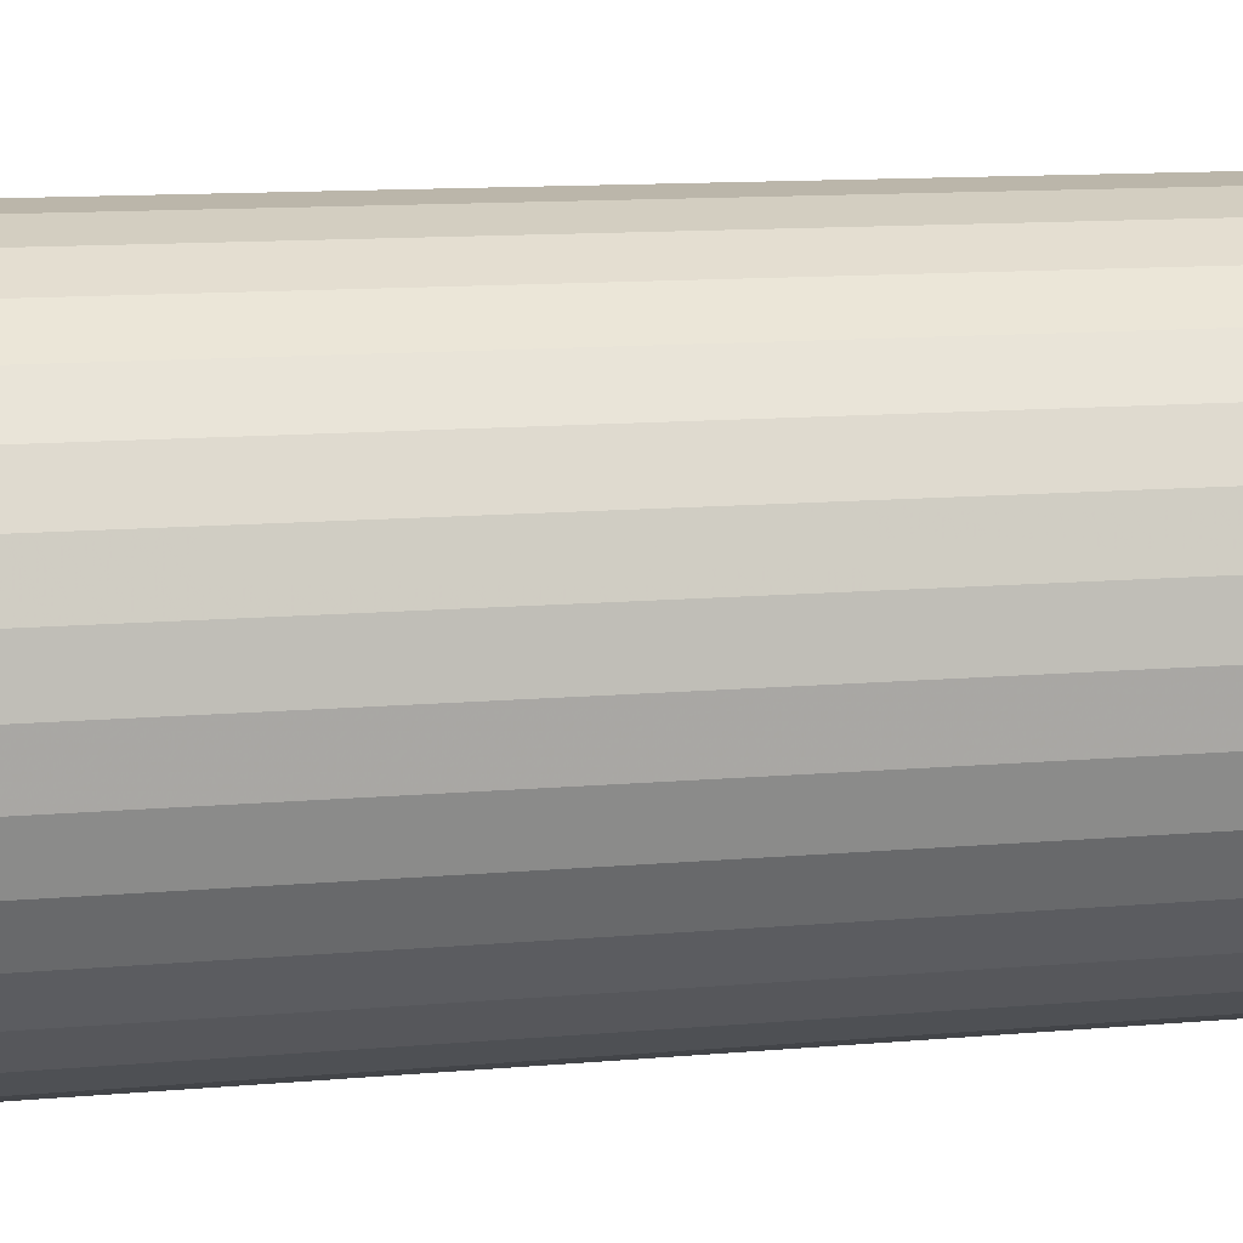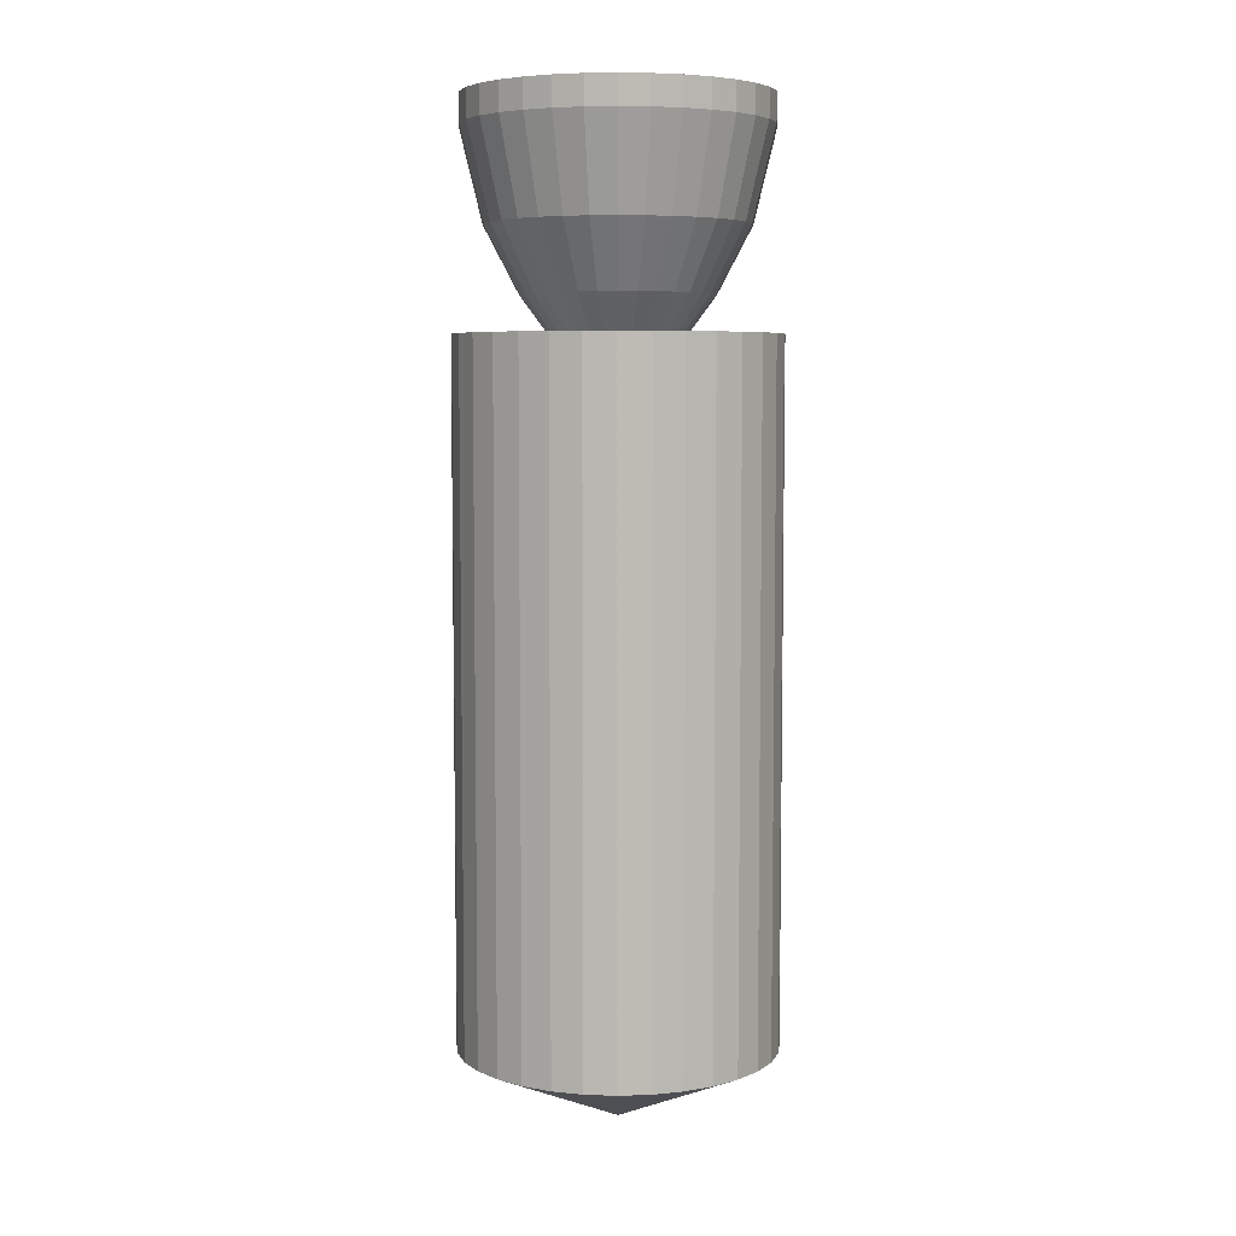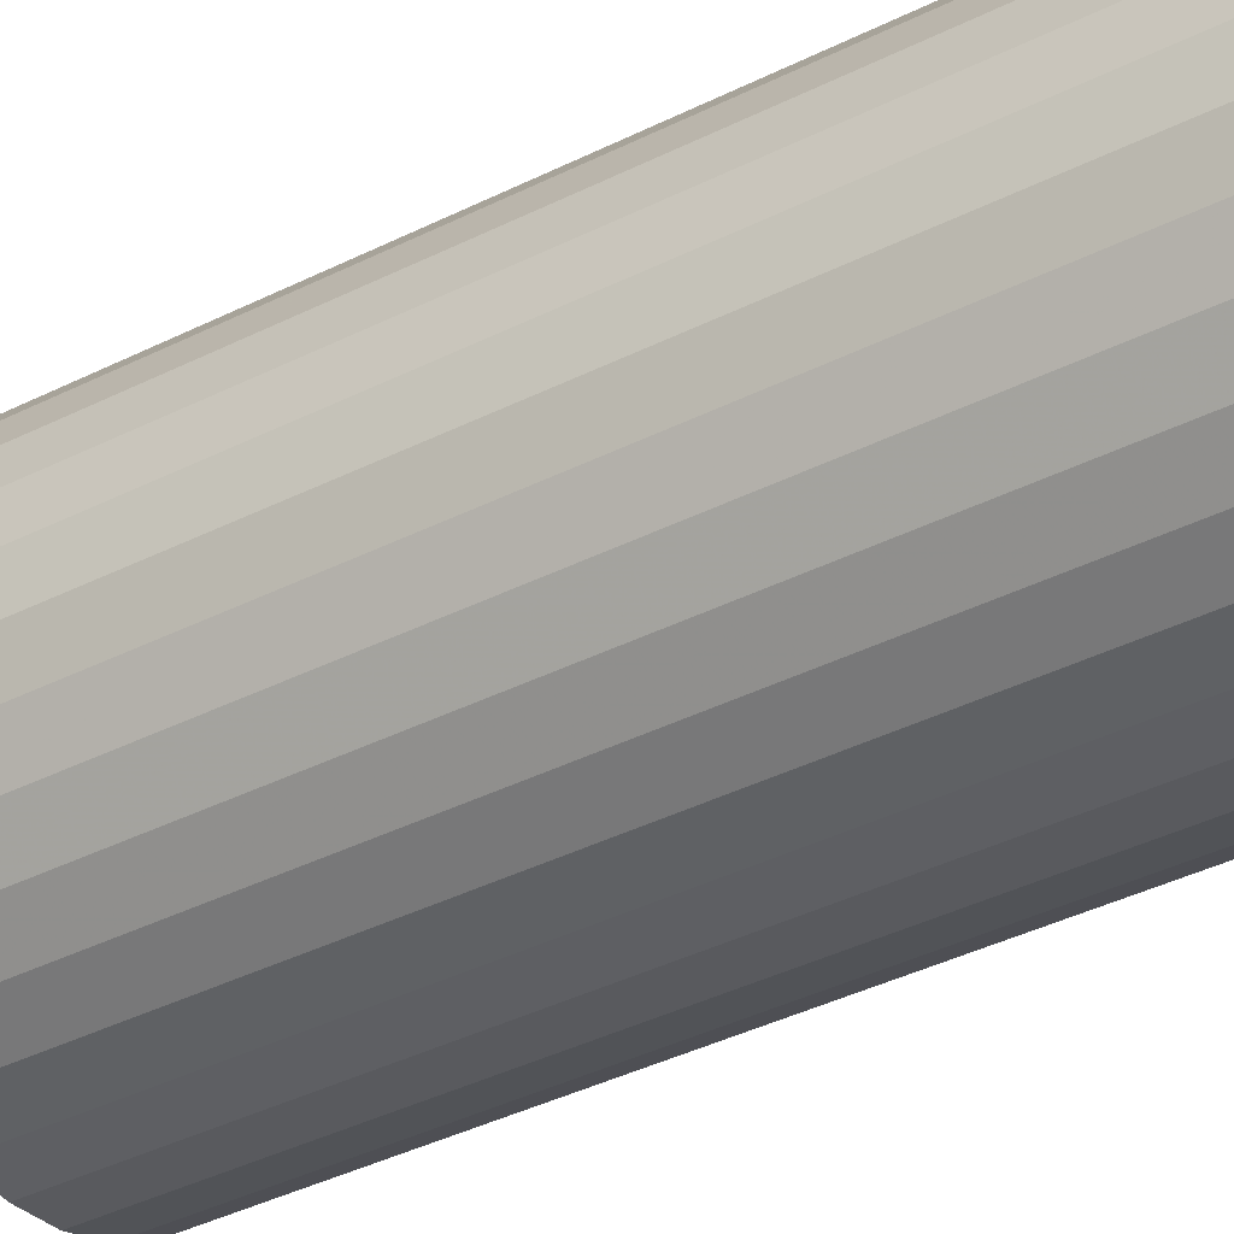
<metadata>
{"format":"obj","ext":"obj","renderer":"f3d","projection":"perspective","resolution":1024,"background":"white","views":[{"elev":8.5,"azim":73.3,"up":"+Z"},{"elev":6.2,"azim":45.2,"up":"+Y"},{"elev":-36.5,"azim":-56.3,"up":"+Z"}]}
</metadata>
<code>
o Cylinder
v 0.0192 0.2341 0.09652
v 0.03766 0.2341 0.09092
v 0.05468 0.2341 0.08183
v 0.08183 0.2341 0.05468
v 0.09092 0.2341 0.03766
v 0.09652 0.2341 0.0192
v 0.08183 0.2341 -0.05468
v 0.06959 0.2341 -0.06959
v 0.03766 0.2341 -0.09092
v 0.0192 0.2341 -0.09652
v -0 0.2341 -0.09841
v -0.05468 0.2341 -0.08183
v -0.08183 0.2341 -0.05468
v -0.09092 0.2341 -0.03766
v -0.09841 0.2341 0
v 0 -0.8936 -0
v 0 0.2341 0.2341
v 0.04568 0.2341 0.2296
v 0.08959 0.2341 0.2163
v 0.2341 0.2341 0
v 0.1656 0.2341 -0.1656
v 0.1301 0.2341 -0.1947
v 0.08959 0.2341 -0.2163
v 0.04568 0.2341 -0.2296
v -0.04568 0.2341 -0.2296
v -0.1301 0.2341 -0.1947
v -0.1656 0.2341 -0.1656
v -0.2163 0.2341 -0.08959
v -0.2296 0.2341 -0.04568
v -0.2296 0.2341 0.04568
v -0.2163 0.2341 0.08959
v -0.1301 0.2341 0.1947
v 0.02698 0.2887 0.1356
v 0.05292 0.2887 0.1278
v 0.07684 0.2887 0.115
v 0.09779 0.2887 0.09779
v 0.1278 0.2887 0.05292
v 0.1356 0.2887 0.02698
v 0.1383 0.2887 0
v 0.1356 0.2887 -0.02698
v 0.1278 0.2887 -0.05292
v 0.115 0.2887 -0.07684
v 0.09779 0.2887 -0.09779
v 0.07684 0.2887 -0.115
v 0.02698 0.2887 -0.1356
v -0 0.2887 -0.1383
v -0.09779 0.2887 -0.09779
v -0.07684 0.2887 0.115
v -0.02698 0.2887 0.1356
v 0.07209 0.3847 0.174
v 0.1047 0.3847 0.1566
v 0.1332 0.3847 0.1332
v 0.1566 0.3847 0.1047
v 0.1884 0.3847 0
v 0.174 0.3847 -0.07209
v 0.1566 0.3847 -0.1047
v -0.1047 0.3847 -0.1566
v -0.1332 0.3847 -0.1332
v -0.1848 0.3847 -0.03675
v 0 0.5204 0.2212
v 0.04315 0.5204 0.2169
v 0.08465 0.5204 0.2044
v 0.1229 0.5204 0.1839
v 0.1564 0.5204 0.1564
v 0.1839 0.5204 0.1229
v 0.2044 0.5204 0.08465
v 0.2169 0.5204 0.04315
v 0.2169 0.5204 -0.04315
v 0.2044 0.5204 -0.08465
v 0.1229 0.5204 -0.1839
v 0.08465 0.5204 -0.2044
v -0.08465 0.5204 -0.2044
v -0.1229 0.5204 -0.1839
v -0.2044 0.5204 -0.08465
v -0.2212 0.5204 0
v -0.1839 0.5204 0.1229
v -0.1229 0.5204 0.1839
v -0.04315 0.5204 0.2169
v 0.1301 -0.786 0.1947
v 0.1656 -0.786 0.1656
v 0.1947 -0.786 0.1301
v 0.2163 -0.786 0.08959
v 0.2296 -0.786 0.04568
v 0.2341 -0.786 -0
v 0.2163 -0.786 -0.08959
v 0.1656 -0.786 -0.1656
v 0.08959 -0.786 -0.2163
v 0.04568 -0.786 -0.2296
v -0.04568 -0.786 -0.2296
v -0.08959 -0.786 -0.2163
v -0.1301 -0.786 -0.1947
v -0.1656 -0.786 -0.1656
v -0.1947 -0.786 -0.1301
v -0.2296 -0.786 -0.04568
v -0.2163 -0.786 0.08959
v -0.1947 -0.786 0.1301
v -0.1656 -0.786 0.1656
v -0.08959 -0.786 0.2163
v 0.04315 0.5627 0.2169
v 0.1229 0.5627 0.1839
v 0.1564 0.5627 0.1564
v 0.1839 0.5627 0.1229
v 0.2044 0.5627 0.08465
v 0.2212 0.5627 0
v 0.2169 0.5627 -0.04315
v 0.2044 0.5627 -0.08465
v 0.1839 0.5627 -0.1229
v 0.1229 0.5627 -0.1839
v 0.04315 0.5627 -0.2169
v 0 0.5627 -0.2212
v -0.04315 0.5627 -0.2169
v -0.1229 0.5627 -0.1839
v -0.2169 0.5627 0.04315
v -0.2044 0.5627 0.08465
v -0.1229 0.5627 0.1839
v -0.04315 0.5627 0.2169
v 0.04568 -0.786 0.2296
v 0 -0.786 0.2341
v 0.08959 -0.786 0.2163
v 0.1301 0.2341 0.1947
v 0.1656 0.2341 0.1656
v 0.1947 0.2341 0.1301
v 0.2163 0.2341 0.08959
v 0.2296 0.2341 0.04568
v 0.2296 0.2341 -0.04568
v 0.2296 -0.786 -0.04568
v 0.2163 0.2341 -0.08959
v 0.1947 0.2341 -0.1301
v 0.1947 -0.786 -0.1301
v 0.1301 -0.786 -0.1947
v -0 0.2341 -0.2341
v -0 -0.786 -0.2341
v -0.08959 0.2341 -0.2163
v -0.1947 0.2341 -0.1301
v -0.2163 -0.786 -0.08959
v -0.2341 0.2341 0
v -0.2341 -0.786 -0
v -0.2296 -0.786 0.04568
v -0.1947 0.2341 0.1301
v -0.1656 0.2341 0.1656
v -0.1301 -0.786 0.1947
v -0.08959 0.2341 0.2163
v -0.04568 0.2341 0.2296
v -0.04568 -0.786 0.2296
v -0 0.2341 0.09841
v 0.06959 0.2341 0.06959
v 0.09841 0.2341 0
v 0.09652 0.2341 -0.0192
v 0.09092 0.2341 -0.03766
v 0.05468 0.2341 -0.08183
v -0.0192 0.2341 -0.09652
v -0.03766 0.2341 -0.09092
v -0.06959 0.2341 -0.06959
v -0.09652 0.2341 -0.0192
v -0.09652 0.2341 0.0192
v -0.09092 0.2341 0.03766
v -0.08183 0.2341 0.05468
v -0.06959 0.2341 0.06959
v -0.05468 0.2341 0.08183
v -0.03766 0.2341 0.09092
v -0.0192 0.2341 0.09652
v -0 0.2887 0.1383
v 0.115 0.2887 0.07684
v 0.05292 0.2887 -0.1278
v -0.02698 0.2887 -0.1356
v -0.05292 0.2887 -0.1278
v -0.07684 0.2887 -0.115
v -0.115 0.2887 -0.07684
v -0.1278 0.2887 -0.05292
v -0.1356 0.2887 -0.02698
v -0.1383 0.2887 0
v -0.1356 0.2887 0.02698
v -0.1278 0.2887 0.05292
v -0.115 0.2887 0.07684
v -0.09779 0.2887 0.09779
v -0.05292 0.2887 0.1278
v -0 0.3847 0.1884
v 0.03675 0.3847 0.1848
v 0.174 0.3847 0.07209
v 0.1848 0.3847 0.03675
v 0.1848 0.3847 -0.03675
v 0.1332 0.3847 -0.1332
v 0.1047 0.3847 -0.1566
v 0.07209 0.3847 -0.174
v 0.03675 0.3847 -0.1848
v 0 0.3847 -0.1884
v -0.03675 0.3847 -0.1848
v -0.07209 0.3847 -0.174
v -0.1566 0.3847 -0.1047
v -0.174 0.3847 -0.07209
v -0.1884 0.3847 0
v -0.1848 0.3847 0.03675
v -0.174 0.3847 0.07209
v -0.1566 0.3847 0.1047
v -0.1332 0.3847 0.1332
v -0.1047 0.3847 0.1566
v -0.07209 0.3847 0.174
v -0.03675 0.3847 0.1848
v 0.2212 0.5204 0
v 0.1839 0.5204 -0.1229
v 0.1564 0.5204 -0.1564
v 0.04315 0.5204 -0.2169
v 0 0.5204 -0.2212
v -0.04315 0.5204 -0.2169
v -0.1564 0.5204 -0.1564
v -0.1839 0.5204 -0.1229
v -0.2169 0.5204 -0.04315
v -0.2169 0.5204 0.04315
v -0.2044 0.5204 0.08465
v -0.1564 0.5204 0.1564
v -0.08465 0.5204 0.2044
v 0 0.5627 0.2212
v 0.08465 0.5627 0.2044
v 0.2169 0.5627 0.04315
v 0.1564 0.5627 -0.1564
v 0.08465 0.5627 -0.2044
v -0.08465 0.5627 -0.2044
v -0.1564 0.5627 -0.1564
v -0.1839 0.5627 -0.1229
v -0.2044 0.5627 -0.08465
v -0.2169 0.5627 -0.04315
v -0.2212 0.5627 0
v -0.1839 0.5627 0.1229
v -0.1564 0.5627 0.1564
v -0.08465 0.5627 0.2044
v 0 0.3225 0
v -0.04568 -0.446 0.2296
v -0.04568 -0.1059 0.2296
v -0.2341 -0.446 -0
v -0.2341 -0.1059 -0
v -0 -0.446 -0.2341
v -0 -0.1059 -0.2341
v 0.1947 -0.446 -0.1301
v 0.1947 -0.1059 -0.1301
v 0.2296 -0.446 -0.04568
v 0.2296 -0.1059 -0.04568
v 0.1301 -0.446 0.1947
v 0.1301 -0.1059 0.1947
v 0.08959 -0.446 0.2163
v 0.08959 -0.1059 0.2163
v 0 -0.446 0.2341
v 0 -0.1059 0.2341
v -0.08959 -0.446 0.2163
v -0.08959 -0.1059 0.2163
v -0.1301 -0.446 0.1947
v -0.1301 -0.1059 0.1947
v -0.1656 -0.446 0.1656
v -0.1656 -0.1059 0.1656
v -0.1947 -0.446 0.1301
v -0.1947 -0.1059 0.1301
v -0.2163 -0.446 0.08959
v -0.2163 -0.1059 0.08959
v -0.2296 -0.446 0.04568
v -0.2296 -0.1059 0.04568
v -0.2296 -0.446 -0.04568
v -0.2296 -0.1059 -0.04568
v 0.04568 -0.1059 0.2296
v 0.04568 -0.446 0.2296
v -0.2163 -0.446 -0.08959
v -0.2163 -0.1059 -0.08959
v -0.1947 -0.446 -0.1301
v -0.1947 -0.1059 -0.1301
v -0.1656 -0.446 -0.1656
v -0.1656 -0.1059 -0.1656
v -0.1301 -0.446 -0.1947
v -0.1301 -0.1059 -0.1947
v -0.08959 -0.446 -0.2163
v -0.08959 -0.1059 -0.2163
v -0.04568 -0.446 -0.2296
v -0.04568 -0.1059 -0.2296
v 0.04568 -0.446 -0.2296
v 0.04568 -0.1059 -0.2296
v 0.08959 -0.446 -0.2163
v 0.08959 -0.1059 -0.2163
v 0.1301 -0.446 -0.1947
v 0.1301 -0.1059 -0.1947
v 0.1656 -0.446 -0.1656
v 0.1656 -0.1059 -0.1656
v 0.2163 -0.446 -0.08959
v 0.2163 -0.1059 -0.08959
v 0.2341 -0.446 -0
v 0.2341 -0.1059 -0
v 0.2296 -0.446 0.04568
v 0.2296 -0.1059 0.04568
v 0.2163 -0.446 0.08959
v 0.2163 -0.1059 0.08959
v 0.1947 -0.446 0.1301
v 0.1947 -0.1059 0.1301
v 0.1656 -0.446 0.1656
v 0.1656 -0.1059 0.1656
f 238 19 240
f 257 17 242
f 242 143 228
f 228 142 244
f 244 32 246
f 248 32 140
f 248 139 250
f 250 31 252
f 252 30 254
f 254 136 230
f 230 29 256
f 256 28 260
f 260 134 262
f 13 153 47
f 145 1 18
f 2 19 18
f 2 3 120
f 3 146 121
f 146 4 122
f 5 123 122
f 5 6 124
f 147 20 124
f 149 7 128
f 7 8 21
f 150 22 21
f 9 23 22
f 9 10 24
f 10 11 131
f 151 25 131
f 152 12 26
f 12 153 27
f 13 134 27
f 13 14 28
f 14 154 29
f 15 136 29
f 15 155 30
f 155 156 31
f 157 139 31
f 158 159 32
f 160 142 32
f 145 17 143
f 171 170 59
f 147 6 38
f 13 168 169
f 147 39 40
f 154 14 169
f 149 148 40
f 15 154 170
f 149 41 42
f 15 171 172
f 7 42 43
f 150 8 43
f 9 150 44
f 145 162 33
f 9 164 45
f 2 1 33
f 10 45 46
f 3 2 34
f 160 159 48
f 11 46 165
f 3 35 36
f 4 146 36
f 145 161 49
f 5 4 163
f 12 167 47
f 5 37 38
f 41 55 56
f 42 56 182
f 44 43 182
f 164 44 183
f 34 33 178
f 48 175 195
f 45 185 186
f 35 34 50
f 176 48 196
f 165 46 186
f 36 35 51
f 49 176 197
f 163 36 52
f 49 198 177
f 166 188 57
f 37 163 53
f 167 57 58
f 37 179 180
f 168 47 58
f 39 38 180
f 39 54 181
f 41 40 181
f 63 62 213
f 184 183 70
f 178 177 60
f 195 194 76
f 184 71 202
f 50 178 61
f 51 50 62
f 197 196 77
f 52 51 63
f 187 204 72
f 53 52 64
f 177 198 78
f 188 72 73
f 179 53 65
f 57 73 205
f 180 179 66
f 189 58 205
f 54 180 67
f 189 206 74
f 54 199 68
f 59 190 74
f 55 181 68
f 191 59 207
f 55 69 200
f 191 75 208
f 56 200 201
f 211 77 115
f 203 110 111
f 64 63 100
f 78 211 225
f 204 111 217
f 65 64 101
f 60 78 116
f 73 72 217
f 66 65 102
f 205 73 112
f 67 66 103
f 199 67 214
f 74 206 219
f 68 199 104
f 207 74 220
f 69 68 105
f 75 207 221
f 200 69 106
f 208 75 222
f 201 200 107
f 209 208 113
f 70 201 215
f 76 209 114
f 71 70 108
f 61 60 212
f 210 76 223
f 71 216 109
f 62 61 99
f 77 210 224
f 202 109 110
f 16 118 117
f 16 117 119
f 16 119 79
f 16 79 80
f 16 80 81
f 16 81 82
f 16 82 83
f 16 83 84
f 16 84 126
f 16 126 85
f 16 85 129
f 16 129 86
f 16 86 130
f 16 130 87
f 16 87 88
f 16 88 132
f 16 132 89
f 16 89 90
f 16 90 91
f 16 91 92
f 16 92 93
f 16 93 135
f 16 135 94
f 16 94 137
f 16 137 138
f 16 138 95
f 16 95 96
f 16 96 97
f 16 97 141
f 16 141 98
f 16 98 144
f 16 144 118
f 226 99 212
f 226 213 99
f 226 100 213
f 226 101 100
f 226 102 101
f 226 103 102
f 226 214 103
f 226 104 214
f 226 105 104
f 226 106 105
f 226 107 106
f 226 215 107
f 226 108 215
f 226 216 108
f 226 109 216
f 226 110 109
f 226 111 110
f 226 217 111
f 226 112 217
f 226 218 112
f 226 113 222
f 226 114 113
f 226 223 114
f 226 115 224
f 226 225 115
f 226 116 225
f 226 212 116
f 240 18 257
f 262 27 264
f 266 27 26
f 266 133 268
f 268 25 270
f 270 131 232
f 232 24 272
f 272 23 274
f 274 22 276
f 276 21 278
f 234 21 128
f 234 127 280
f 280 125 236
f 236 20 282
f 284 20 124
f 286 124 123
f 288 123 122
f 13 47 168
f 145 18 17
f 2 18 1
f 2 120 19
f 3 121 120
f 5 122 4
f 5 124 123
f 147 124 6
f 147 125 20
f 7 21 128
f 150 21 8
f 9 22 150
f 9 24 23
f 10 131 24
f 151 131 11
f 151 133 25
f 152 26 133
f 12 27 26
f 13 27 153
f 13 28 134
f 14 29 28
f 15 29 154
f 15 30 136
f 155 31 30
f 157 31 156
f 158 32 140
f 160 32 159
f 171 59 191
f 147 38 39
f 13 169 14
f 147 40 148
f 149 40 41
f 15 170 171
f 149 42 7
f 15 172 155
f 7 43 8
f 150 43 44
f 9 44 164
f 145 33 1
f 9 45 10
f 2 33 34
f 159 175 48
f 10 46 11
f 3 34 35
f 160 48 176
f 11 165 151
f 3 36 146
f 161 176 49
f 4 36 163
f 145 49 162
f 152 167 12
f 5 163 37
f 12 47 153
f 5 38 6
f 194 209 76
f 41 56 42
f 42 182 43
f 44 182 183
f 162 178 33
f 164 185 45
f 34 178 50
f 48 195 196
f 45 186 46
f 35 50 51
f 36 51 52
f 49 197 198
f 163 52 53
f 49 177 162
f 166 57 167
f 37 53 179
f 167 58 47
f 37 180 38
f 168 58 189
f 39 180 54
f 39 181 40
f 170 190 59
f 41 181 55
f 63 213 100
f 184 70 71
f 178 60 61
f 195 76 210
f 50 61 62
f 196 210 77
f 51 62 63
f 197 77 211
f 52 63 64
f 198 211 78
f 187 72 188
f 53 64 65
f 177 78 60
f 188 73 57
f 179 65 66
f 57 205 58
f 180 66 67
f 54 67 199
f 189 74 190
f 54 68 181
f 59 74 207
f 55 68 69
f 191 207 75
f 55 200 56
f 56 201 182
f 183 201 70
f 211 115 225
f 203 111 204
f 64 100 101
f 78 225 116
f 204 217 72
f 65 101 102
f 60 116 212
f 73 217 112
f 66 102 103
f 205 112 218
f 67 103 214
f 199 214 104
f 74 219 220
f 68 104 105
f 69 105 106
f 75 221 222
f 200 106 107
f 208 222 113
f 201 107 215
f 209 113 114
f 70 215 108
f 76 114 223
f 71 108 216
f 61 212 99
f 71 109 202
f 62 99 213
f 77 224 115
f 202 110 203
f 290 122 121
f 147 125 148
f 149 125 127
f 151 133 152
f 157 140 158
f 160 143 161
f 155 173 172
f 157 173 156
f 157 175 174
f 159 175 158
f 161 176 160
f 151 166 165
f 152 167 166
f 194 209 193
f 171 192 191
f 172 193 192
f 174 193 173
f 162 178 177
f 174 195 194
f 164 185 184
f 165 188 187
f 168 190 189
f 170 190 169
f 196 210 195
f 185 203 202
f 187 203 186
f 198 211 197
f 192 209 208
f 183 201 182
f 206 218 205
f 226 218 219
f 226 219 220
f 226 220 221
f 226 221 222
f 226 223 224
f 290 120 238
f 146 121 122
f 149 148 125
f 149 127 128
f 157 139 140
f 160 142 143
f 145 161 143
f 154 170 169
f 155 156 173
f 157 174 173
f 157 158 175
f 151 152 166
f 171 172 192
f 172 173 193
f 174 194 193
f 164 184 183
f 174 175 195
f 176 197 196
f 165 187 186
f 165 166 188
f 168 169 190
f 184 185 202
f 185 186 203
f 187 204 203
f 189 206 205
f 191 192 208
f 192 193 209
f 206 219 218
f 207 221 220
f 210 224 223
f 80 237 79
f 289 238 237
f 80 287 289
f 289 288 290
f 81 285 287
f 287 286 288
f 82 283 285
f 285 284 286
f 83 281 283
f 283 282 284
f 126 281 84
f 235 282 281
f 85 235 126
f 279 236 235
f 129 279 85
f 233 280 279
f 129 277 233
f 233 278 234
f 130 277 86
f 275 278 277
f 87 275 130
f 273 276 275
f 88 273 87
f 271 274 273
f 132 271 88
f 231 272 271
f 89 231 132
f 269 232 231
f 90 269 89
f 267 270 269
f 91 267 90
f 265 268 267
f 92 265 91
f 263 266 265
f 93 263 92
f 261 264 263
f 119 258 117
f 239 257 258
f 135 261 93
f 259 262 261
f 94 259 135
f 255 260 259
f 137 255 94
f 229 256 255
f 138 229 137
f 253 230 229
f 95 253 138
f 251 254 253
f 96 251 95
f 249 252 251
f 97 249 96
f 247 250 249
f 97 245 247
f 247 246 248
f 98 245 141
f 243 246 245
f 144 243 98
f 227 244 243
f 118 227 144
f 241 228 227
f 117 241 118
f 258 242 241
f 79 239 119
f 237 240 239
f 238 120 19
f 257 18 17
f 242 17 143
f 228 143 142
f 244 142 32
f 248 246 32
f 248 140 139
f 250 139 31
f 252 31 30
f 254 30 136
f 230 136 29
f 256 29 28
f 260 28 134
f 240 19 18
f 262 134 27
f 266 264 27
f 266 26 133
f 268 133 25
f 270 25 131
f 232 131 24
f 272 24 23
f 274 23 22
f 276 22 21
f 234 278 21
f 234 128 127
f 280 127 125
f 236 125 20
f 284 282 20
f 286 284 124
f 288 286 123
f 290 288 122
f 290 121 120
f 80 289 237
f 289 290 238
f 80 81 287
f 289 287 288
f 81 82 285
f 287 285 286
f 82 83 283
f 285 283 284
f 83 84 281
f 283 281 282
f 126 235 281
f 235 236 282
f 85 279 235
f 279 280 236
f 129 233 279
f 233 234 280
f 129 86 277
f 233 277 278
f 130 275 277
f 275 276 278
f 87 273 275
f 273 274 276
f 88 271 273
f 271 272 274
f 132 231 271
f 231 232 272
f 89 269 231
f 269 270 232
f 90 267 269
f 267 268 270
f 91 265 267
f 265 266 268
f 92 263 265
f 263 264 266
f 93 261 263
f 261 262 264
f 119 239 258
f 239 240 257
f 135 259 261
f 259 260 262
f 94 255 259
f 255 256 260
f 137 229 255
f 229 230 256
f 138 253 229
f 253 254 230
f 95 251 253
f 251 252 254
f 96 249 251
f 249 250 252
f 97 247 249
f 247 248 250
f 97 141 245
f 247 245 246
f 98 243 245
f 243 244 246
f 144 227 243
f 227 228 244
f 118 241 227
f 241 242 228
f 117 258 241
f 258 257 242
f 79 237 239
f 237 238 240

</code>
